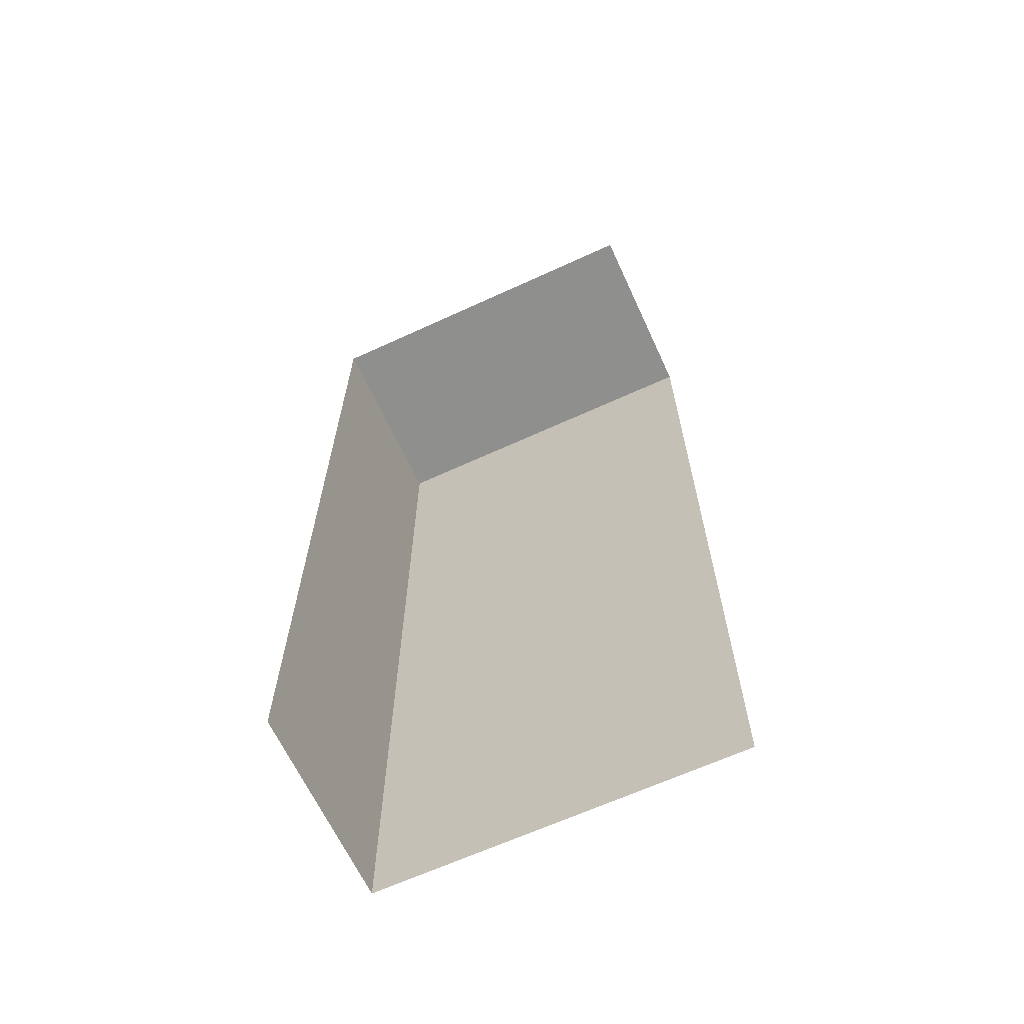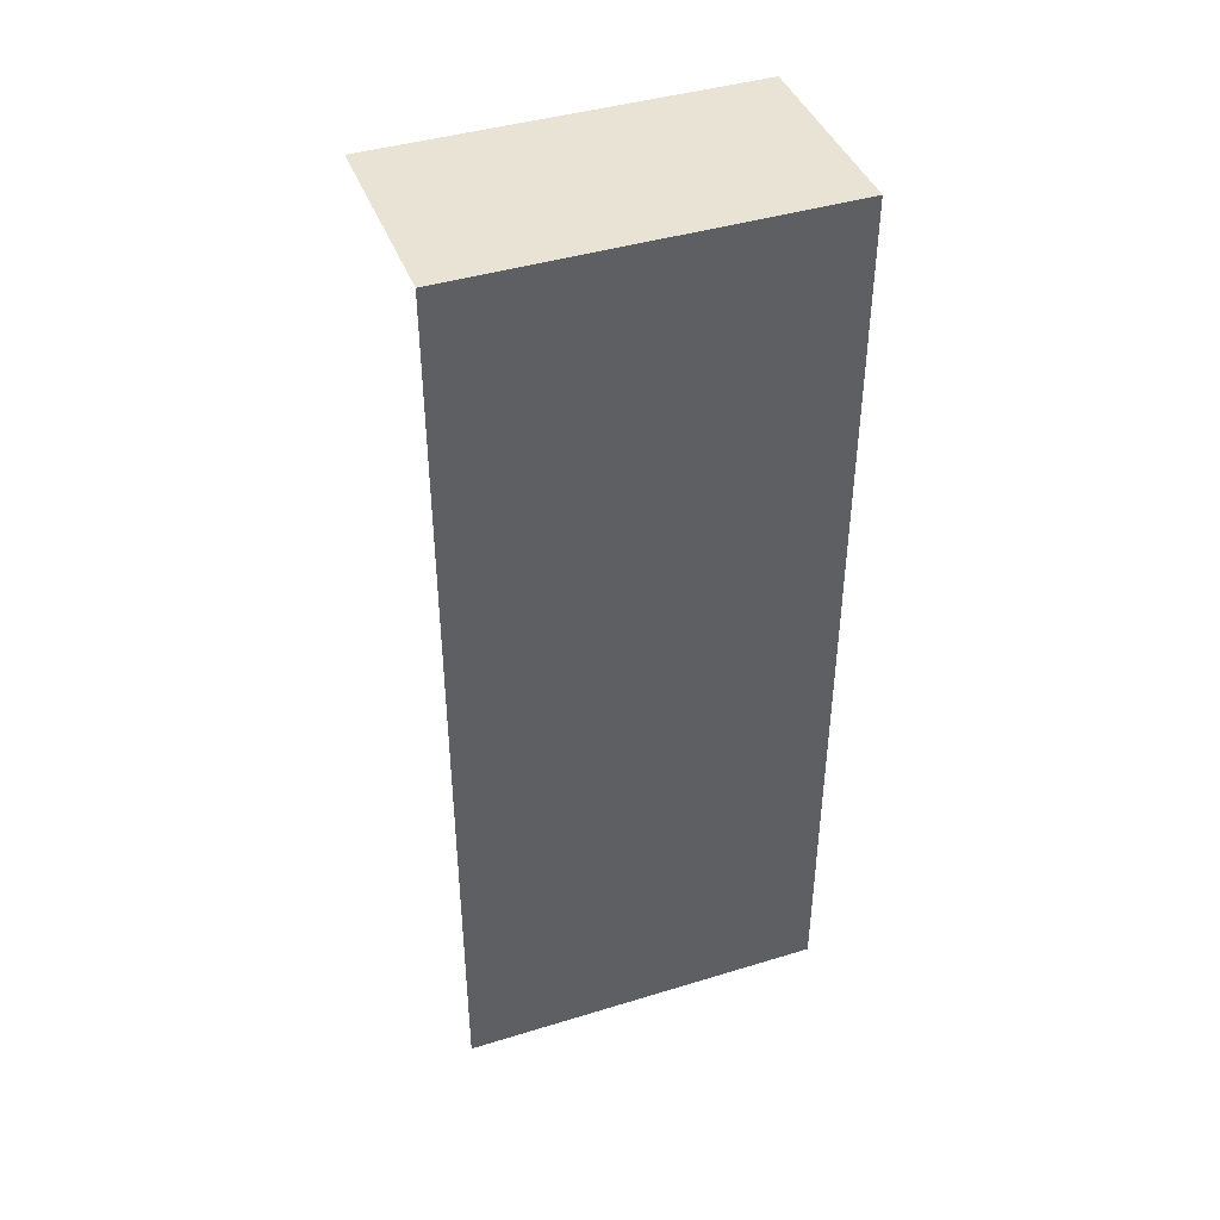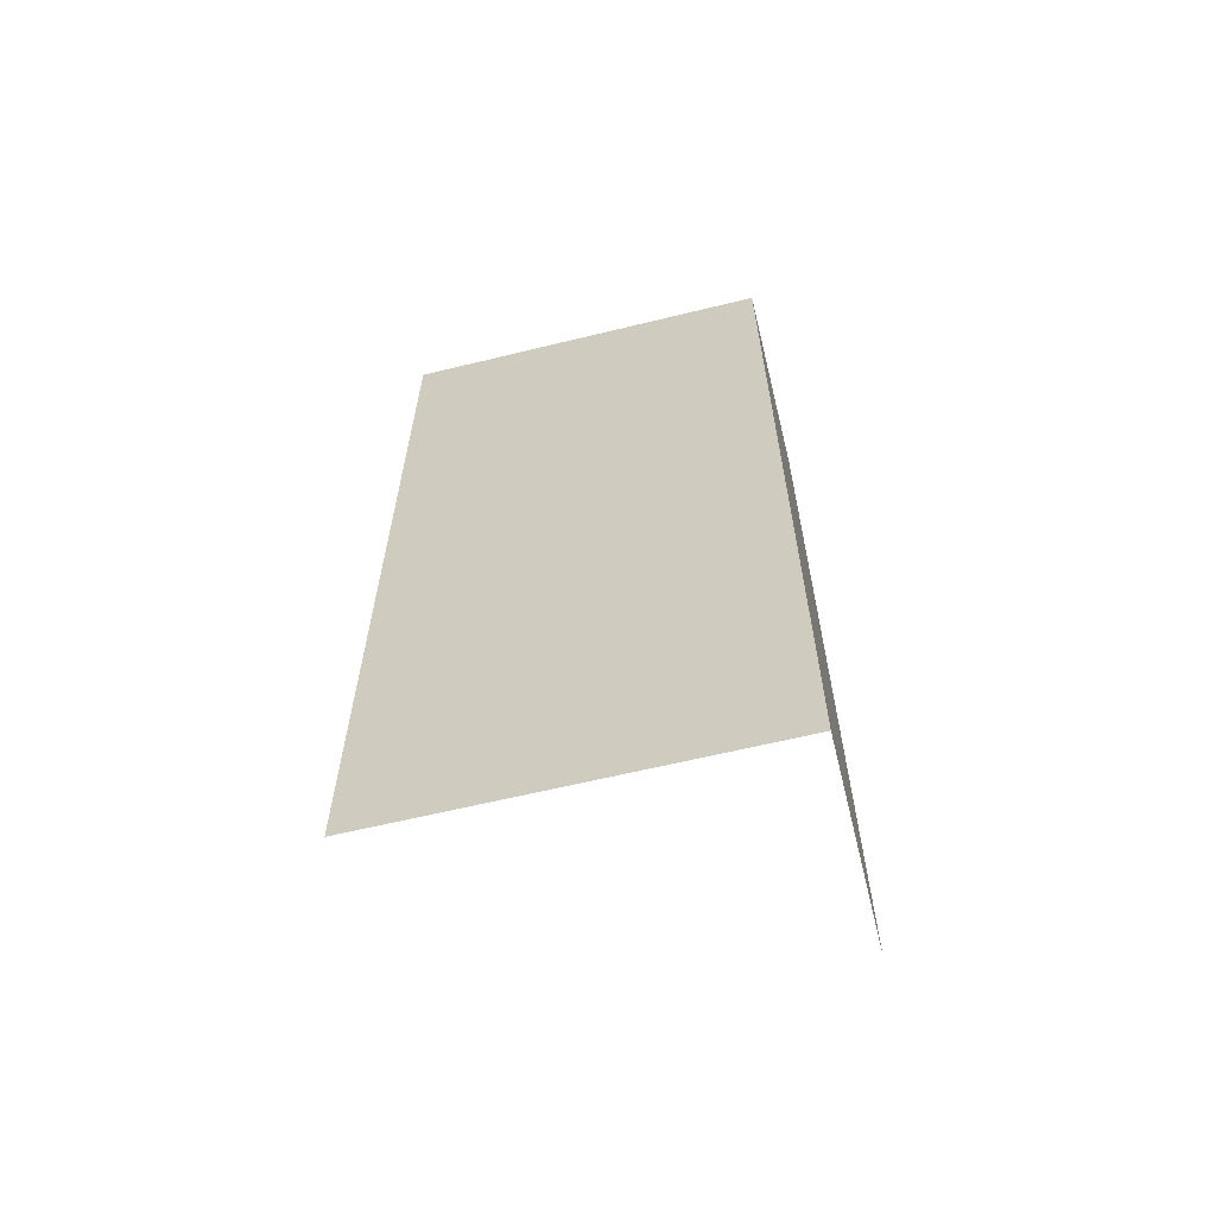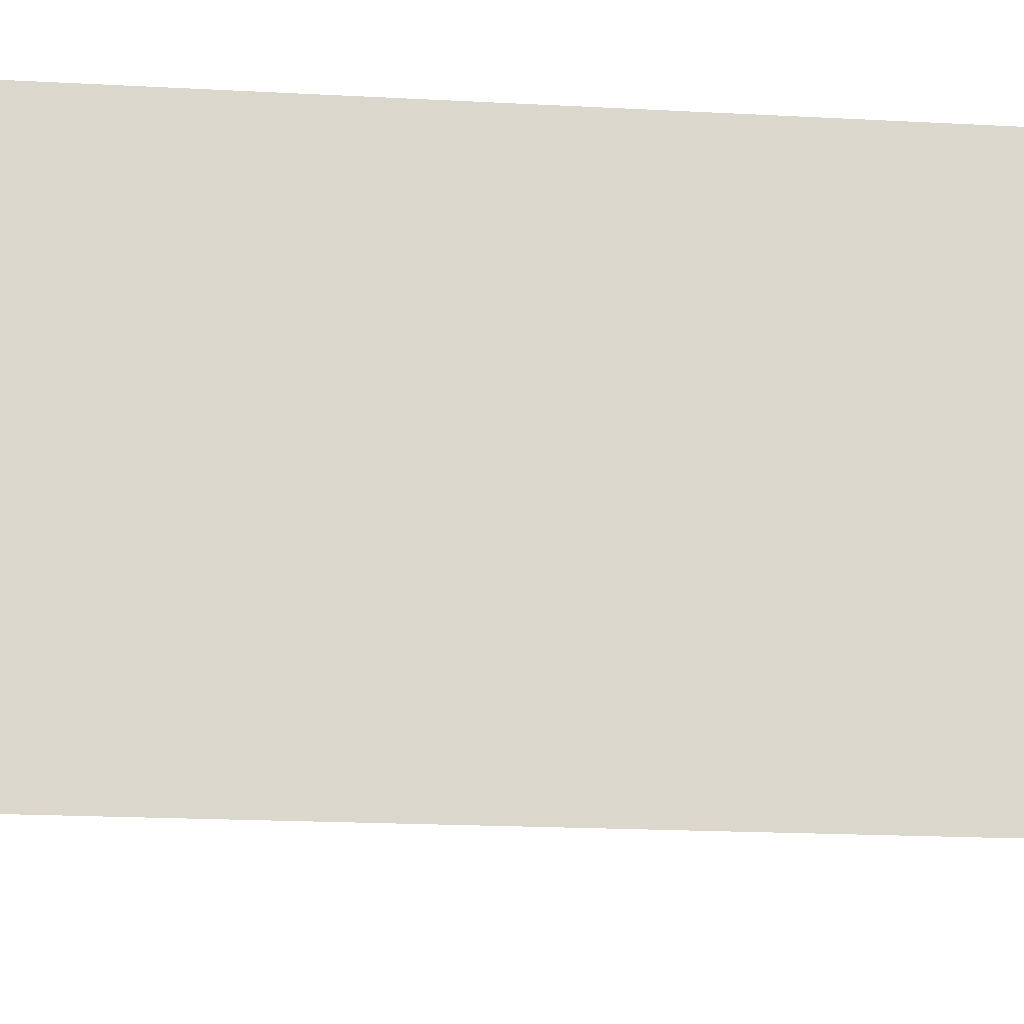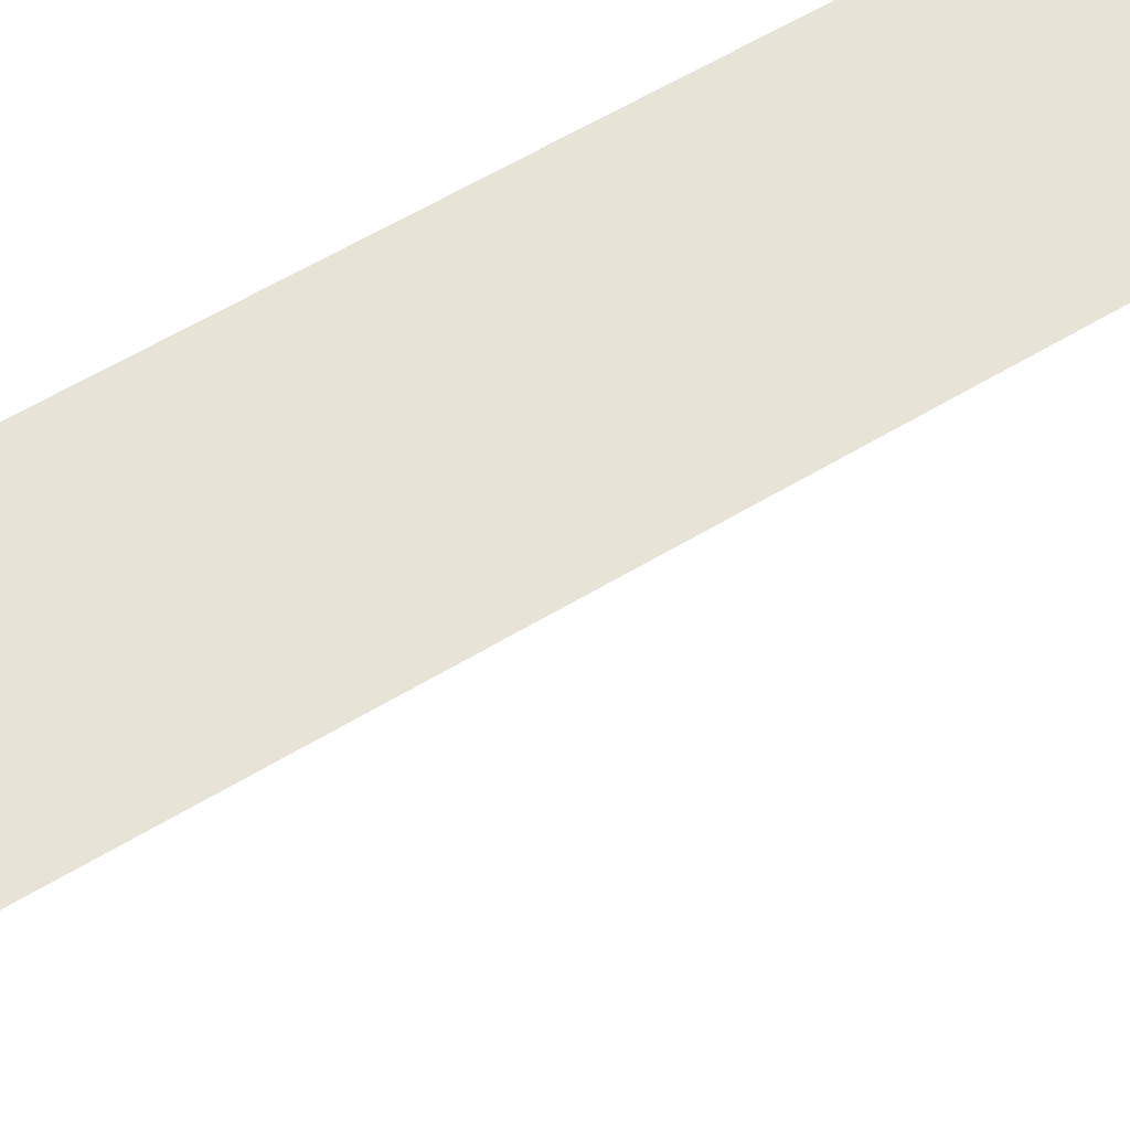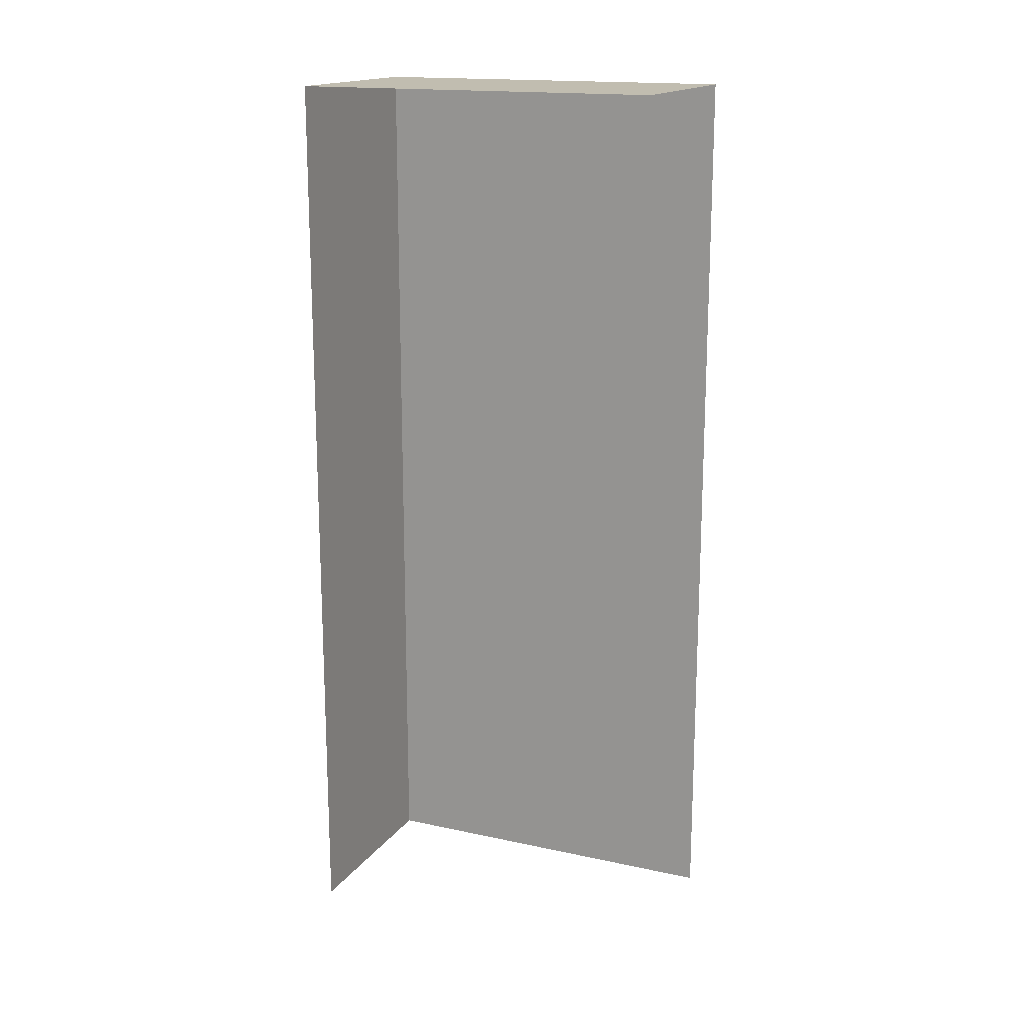
<metadata>
{"format":"obj","ext":"obj","renderer":"f3d","projection":"perspective","resolution":1024,"background":"white","views":[{"elev":-65.1,"azim":-65.2,"up":"+Z"},{"elev":42.2,"azim":69.9,"up":"+Z"},{"elev":-62.4,"azim":103.9,"up":"+Z"},{"elev":-16.3,"azim":83.2,"up":"+Y"},{"elev":62.4,"azim":-121.1,"up":"+Y"},{"elev":16.7,"azim":-66.2,"up":"+Z"}]}
</metadata>
<code>
v  -1.6 2.977 7.312
v  1.6 2.977 -7.312
v  -1.6 2.977 -7.312
v  1.6 2.977 7.312
v  1.6 -2.977 -7.312
v  1.6 -2.977 7.312
v  -1.6 -2.977 7.312
g mid14
f 1 2 3
f 1 4 2
f 4 5 2
f 4 6 5
f 1 6 4
f 1 7 6

</code>
